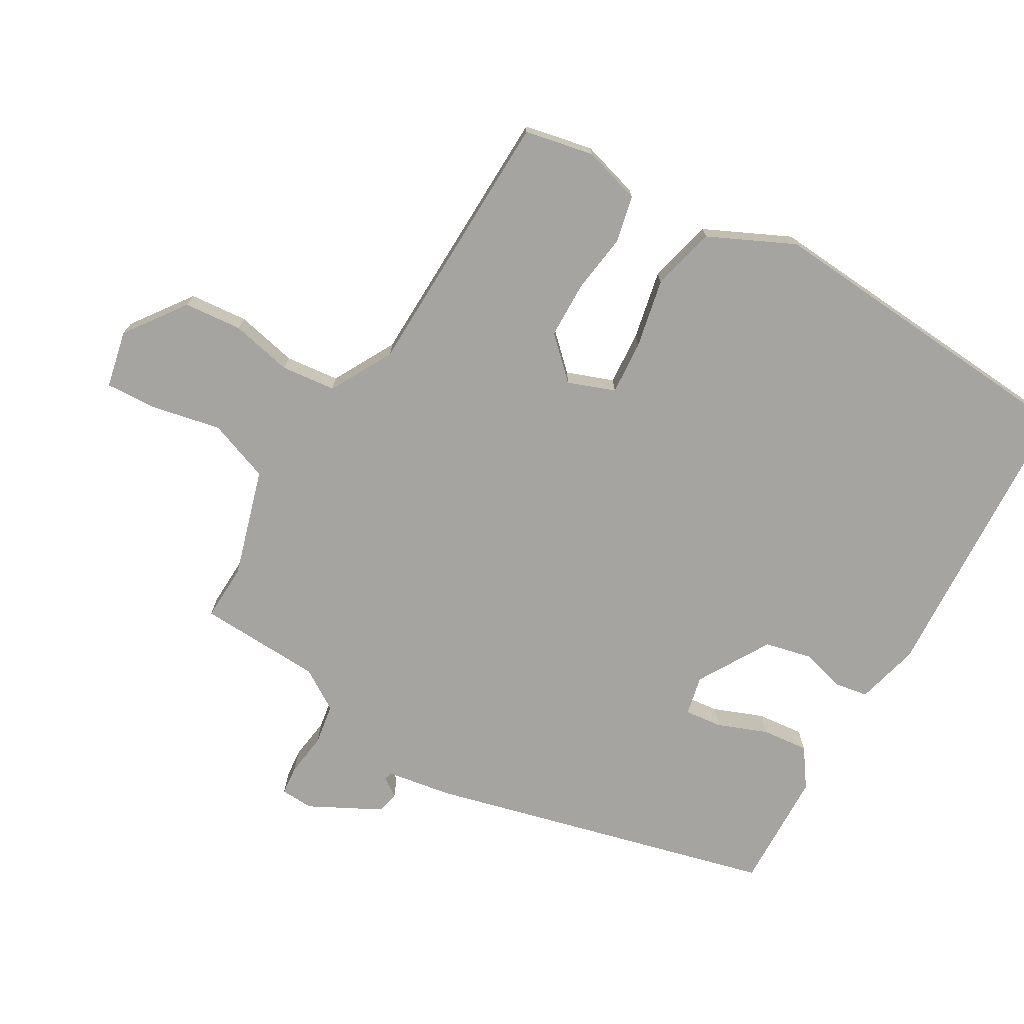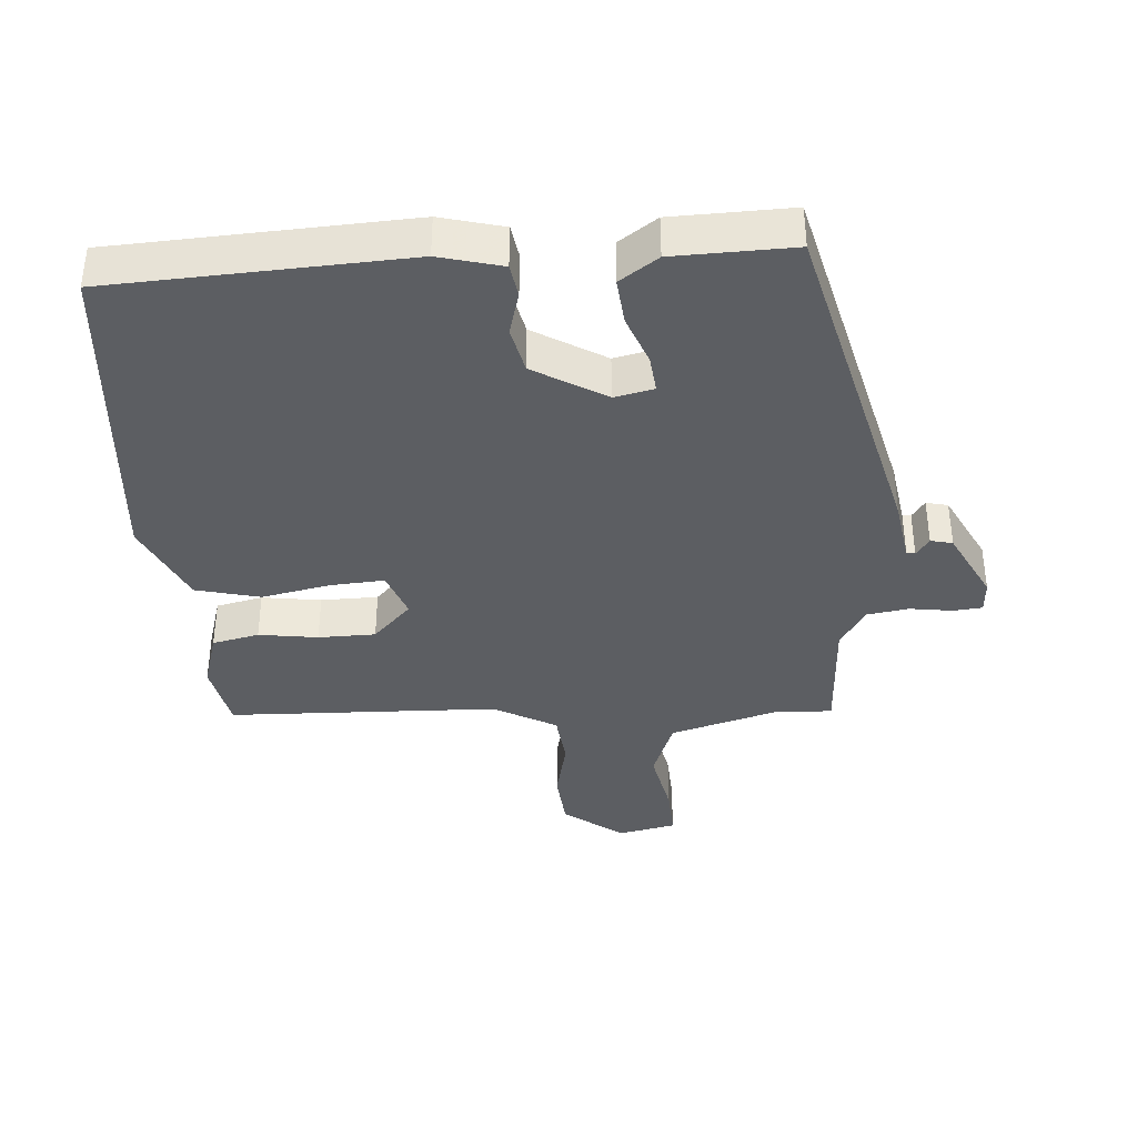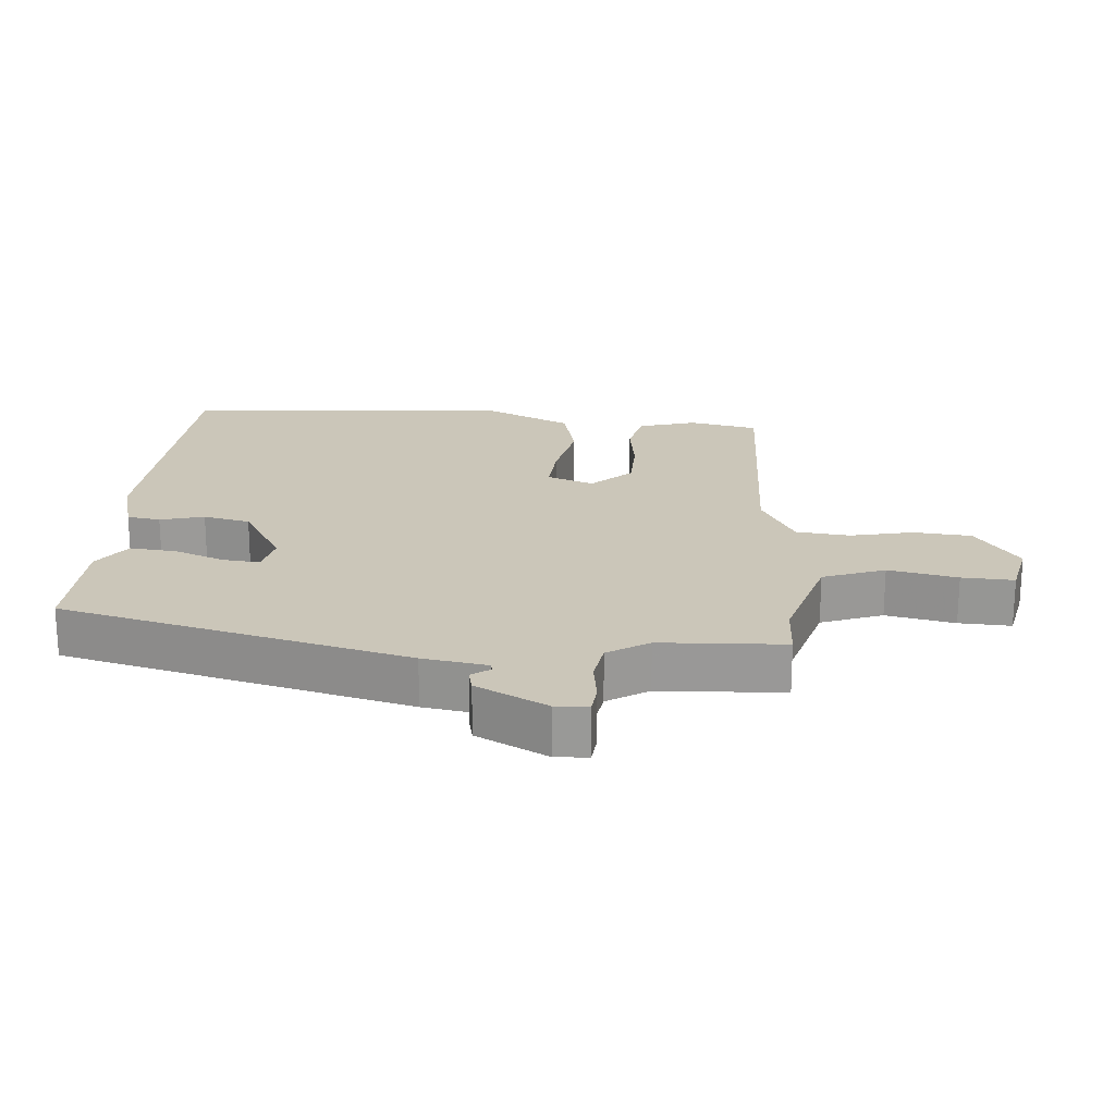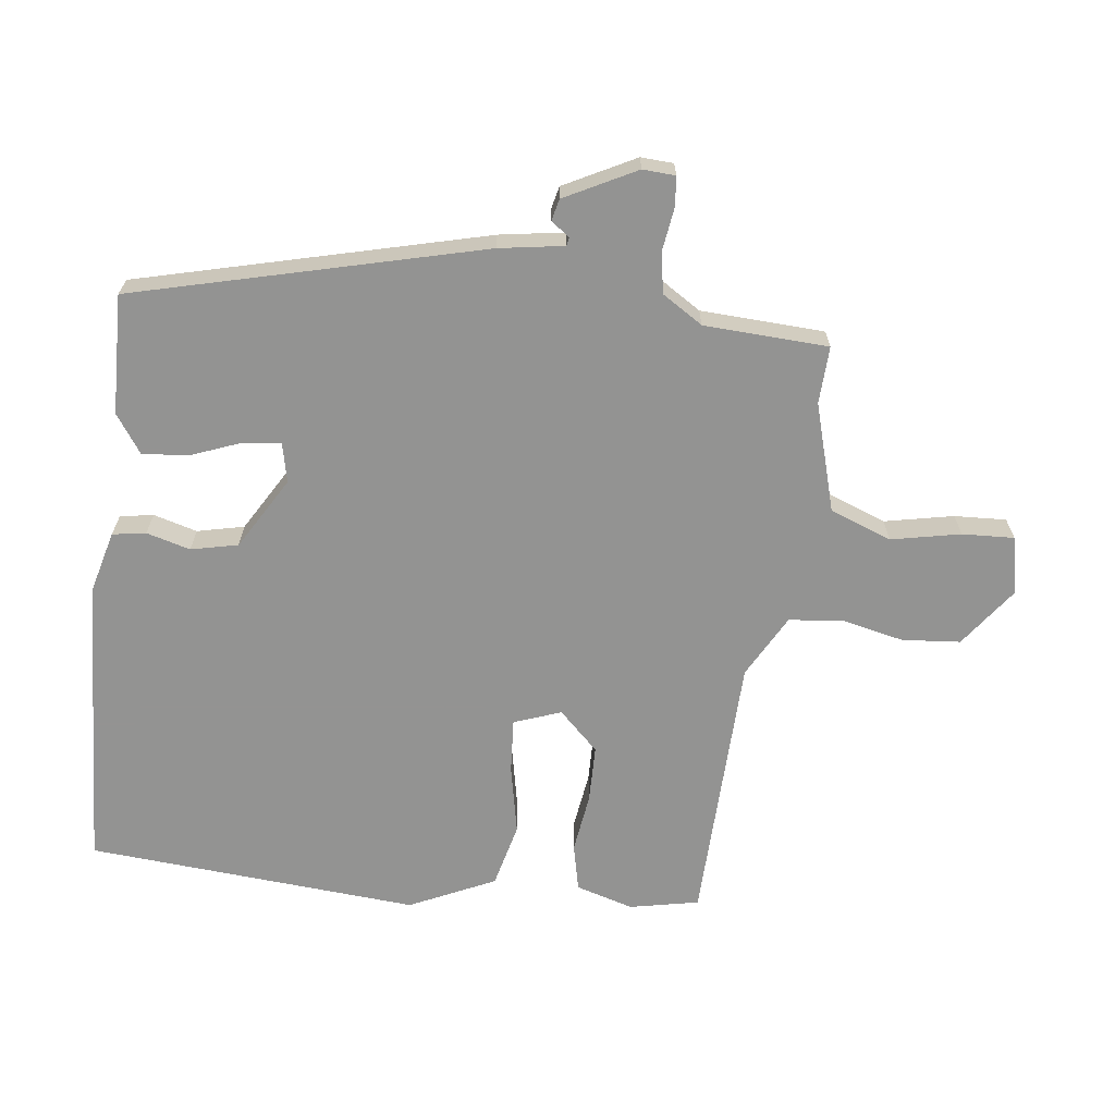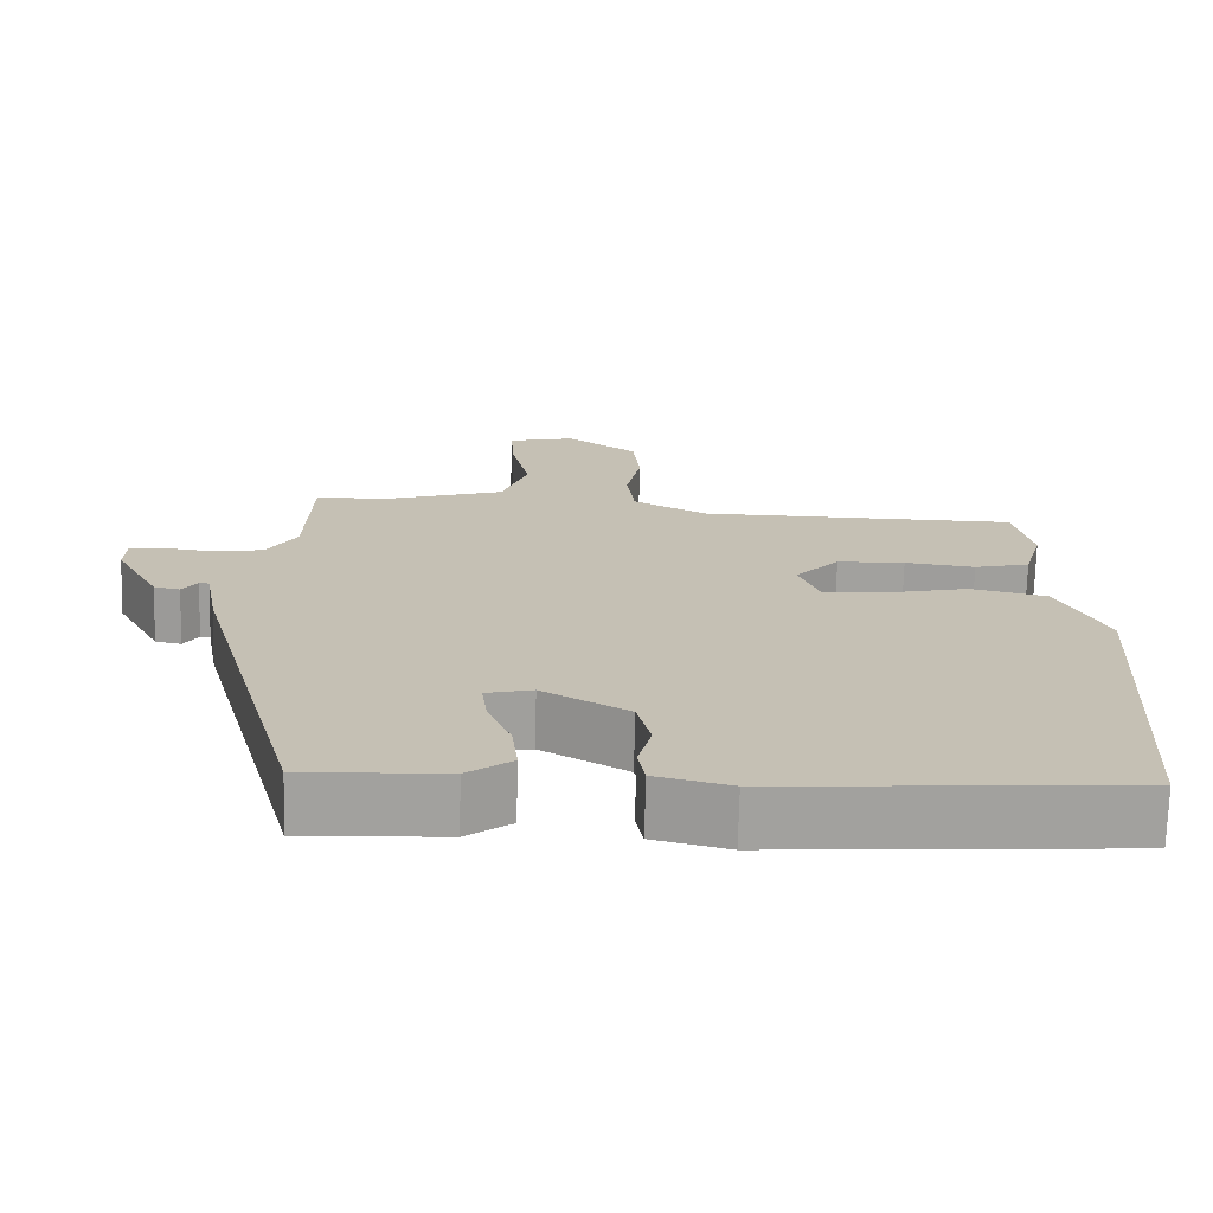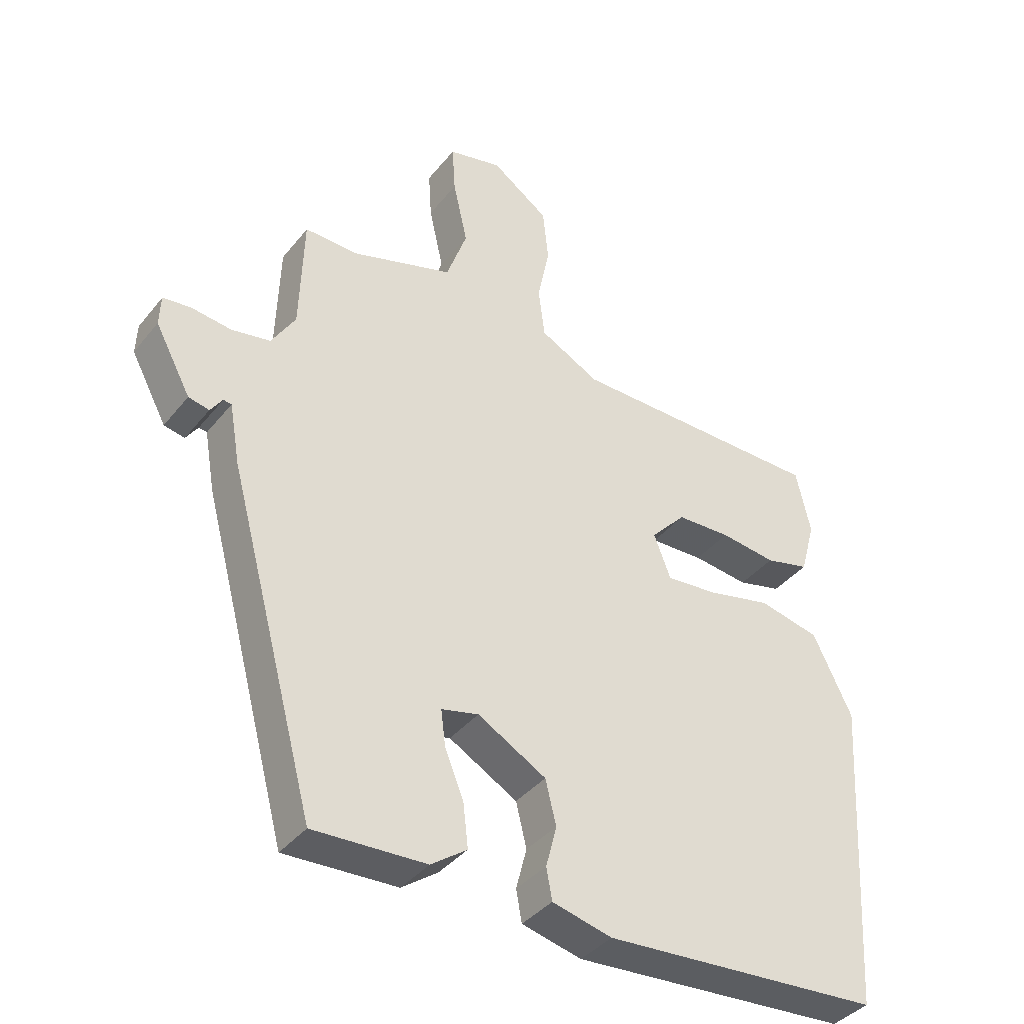
<metadata>
{"format":"obj","ext":"obj","renderer":"f3d","projection":"perspective","resolution":1024,"background":"white","views":[{"elev":-73.2,"azim":59.0,"up":"+Y"},{"elev":-38.0,"azim":-177.0,"up":"+Y"},{"elev":21.0,"azim":-86.4,"up":"+Y"},{"elev":-66.7,"azim":-98.0,"up":"+Y"},{"elev":-71.8,"azim":-1.5,"up":"+Z"},{"elev":-38.8,"azim":-34.3,"up":"+Z"}]}
</metadata>
<code>
v 0.502 0.07 -0.488
v 0.059 0.07 -0.519
v -0.036 0.07 -0.496
v -0.045 0.07 -0.446
v -0.028 0.07 -0.38
v -0.045 0.07 -0.31
v -0.154 0.07 -0.248
v -0.213 0.07 -0.262
v -0.206 0.07 -0.318
v -0.176 0.07 -0.392
v -0.168 0.07 -0.462
v -0.225 0.07 -0.503
v -0.404 0.07 -0.511
v -0.544 0.07 0.007
v -0.561 0.07 0.104
v -0.574 0.07 0.106
v -0.593 0.07 0.078
v -0.626 0.07 0.085
v -0.683 0.07 0.191
v -0.681 0.07 0.24
v -0.637 0.07 0.245
v -0.573 0.07 0.237
v -0.511 0.07 0.248
v -0.473 0.07 0.31
v -0.467 0.07 0.496
v -0.381 0.07 0.494
v -0.22 0.07 0.544
v -0.187 0.07 0.637
v -0.21 0.07 0.74
v -0.215 0.07 0.818
v -0.129 0.07 0.838
v -0.038 0.07 0.774
v -0.029 0.07 0.687
v -0.048 0.07 0.594
v -0.038 0.07 0.513
v 0.057 0.07 0.463
v 0.464 0.07 0.458
v 0.487 0.07 0.355
v 0.463 0.07 0.268
v 0.393 0.07 0.251
v 0.304 0.07 0.262
v 0.218 0.07 0.259
v 0.162 0.07 0.199
v 0.189 0.07 0.129
v 0.27 0.07 0.136
v 0.373 0.07 0.159
v 0.47 0.07 0.137
v 0.532 0.07 0.01
v 0.502 0 -0.488
v 0.059 0 -0.519
v -0.036 0 -0.496
v -0.045 0 -0.446
v -0.028 0 -0.38
v -0.045 0 -0.31
v -0.154 0 -0.248
v -0.213 0 -0.262
v -0.206 0 -0.318
v -0.176 0 -0.392
v -0.168 0 -0.462
v -0.225 0 -0.503
v -0.404 0 -0.511
v -0.544 0 0.007
v -0.561 0 0.104
v -0.574 0 0.106
v -0.593 0 0.078
v -0.626 0 0.085
v -0.683 0 0.191
v -0.681 0 0.24
v -0.637 0 0.245
v -0.573 0 0.237
v -0.511 0 0.248
v -0.473 0 0.31
v -0.467 0 0.496
v -0.381 0 0.494
v -0.22 0 0.544
v -0.187 0 0.637
v -0.21 0 0.74
v -0.215 0 0.818
v -0.129 0 0.838
v -0.038 0 0.774
v -0.029 0 0.687
v -0.048 0 0.594
v -0.038 0 0.513
v 0.057 0 0.463
v 0.464 0 0.458
v 0.487 0 0.355
v 0.463 0 0.268
v 0.393 0 0.251
v 0.304 0 0.262
v 0.218 0 0.259
v 0.162 0 0.199
v 0.189 0 0.129
v 0.27 0 0.136
v 0.373 0 0.159
v 0.47 0 0.137
v 0.532 0 0.01
f 45 46 47 48
f 44 45 48 1
f 38 39 40 41
f 36 37 38 41
f 35 36 41 42
f 31 32 33 34
f 31 34 35
f 28 29 30 31
f 28 31 35
f 27 28 35 42
f 24 25 26
f 24 26 27 42
f 19 20 21 22
f 19 22 23
f 16 17 18 19
f 15 16 19 23
f 9 10 11 12
f 8 9 12 13
f 2 3 4 5
f 44 1 2 5
f 43 44 5 6
f 24 42 43
f 8 13 14 15
f 7 8 15 23
f 23 24 43
f 6 7 23 43
f 96 95 94 93
f 49 96 93 92
f 89 88 87 86
f 89 86 85 84
f 90 89 84 83
f 82 81 80 79
f 83 82 79
f 79 78 77 76
f 83 79 76
f 90 83 76 75
f 74 73 72
f 90 75 74 72
f 70 69 68 67
f 71 70 67
f 67 66 65 64
f 71 67 64 63
f 60 59 58 57
f 61 60 57 56
f 53 52 51 50
f 53 50 49 92
f 54 53 92 91
f 91 90 72
f 63 62 61 56
f 71 63 56 55
f 91 72 71
f 91 71 55 54
f 1 49 50 2
f 2 50 51 3
f 3 51 52 4
f 4 52 53 5
f 5 53 54 6
f 6 54 55 7
f 7 55 56 8
f 8 56 57 9
f 9 57 58 10
f 10 58 59 11
f 11 59 60 12
f 12 60 61 13
f 13 61 62 14
f 14 62 63 15
f 15 63 64 16
f 16 64 65 17
f 17 65 66 18
f 18 66 67 19
f 19 67 68 20
f 20 68 69 21
f 21 69 70 22
f 22 70 71 23
f 23 71 72 24
f 24 72 73 25
f 25 73 74 26
f 26 74 75 27
f 27 75 76 28
f 28 76 77 29
f 29 77 78 30
f 30 78 79 31
f 31 79 80 32
f 32 80 81 33
f 33 81 82 34
f 34 82 83 35
f 35 83 84 36
f 36 84 85 37
f 37 85 86 38
f 38 86 87 39
f 39 87 88 40
f 40 88 89 41
f 41 89 90 42
f 42 90 91 43
f 43 91 92 44
f 44 92 93 45
f 45 93 94 46
f 46 94 95 47
f 47 95 96 48
f 48 96 49 1

</code>
